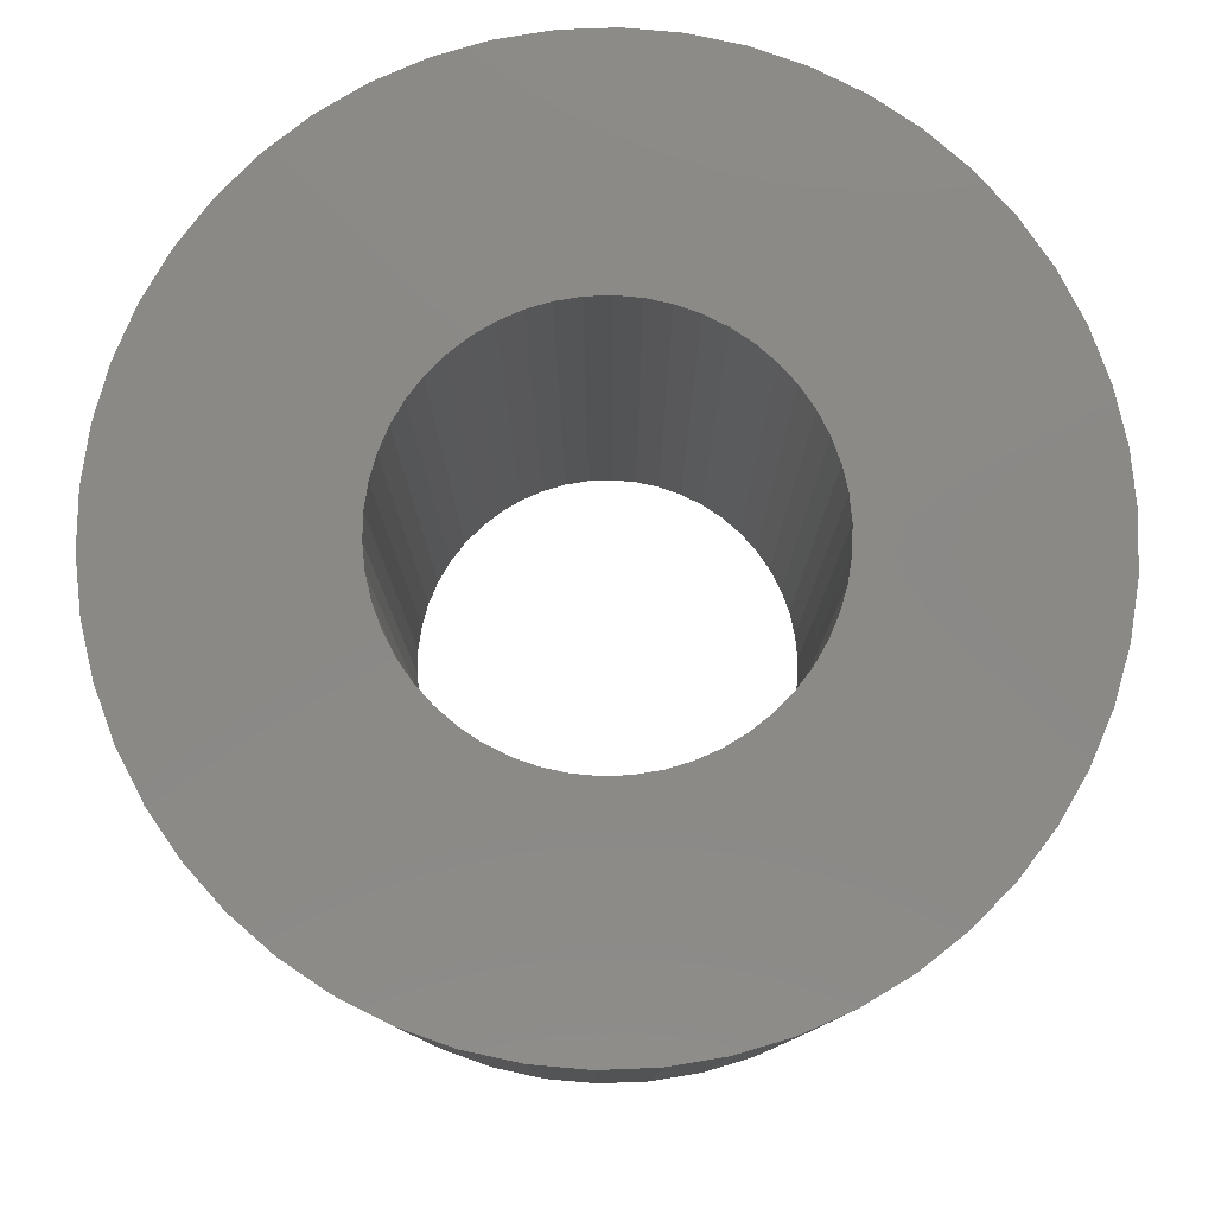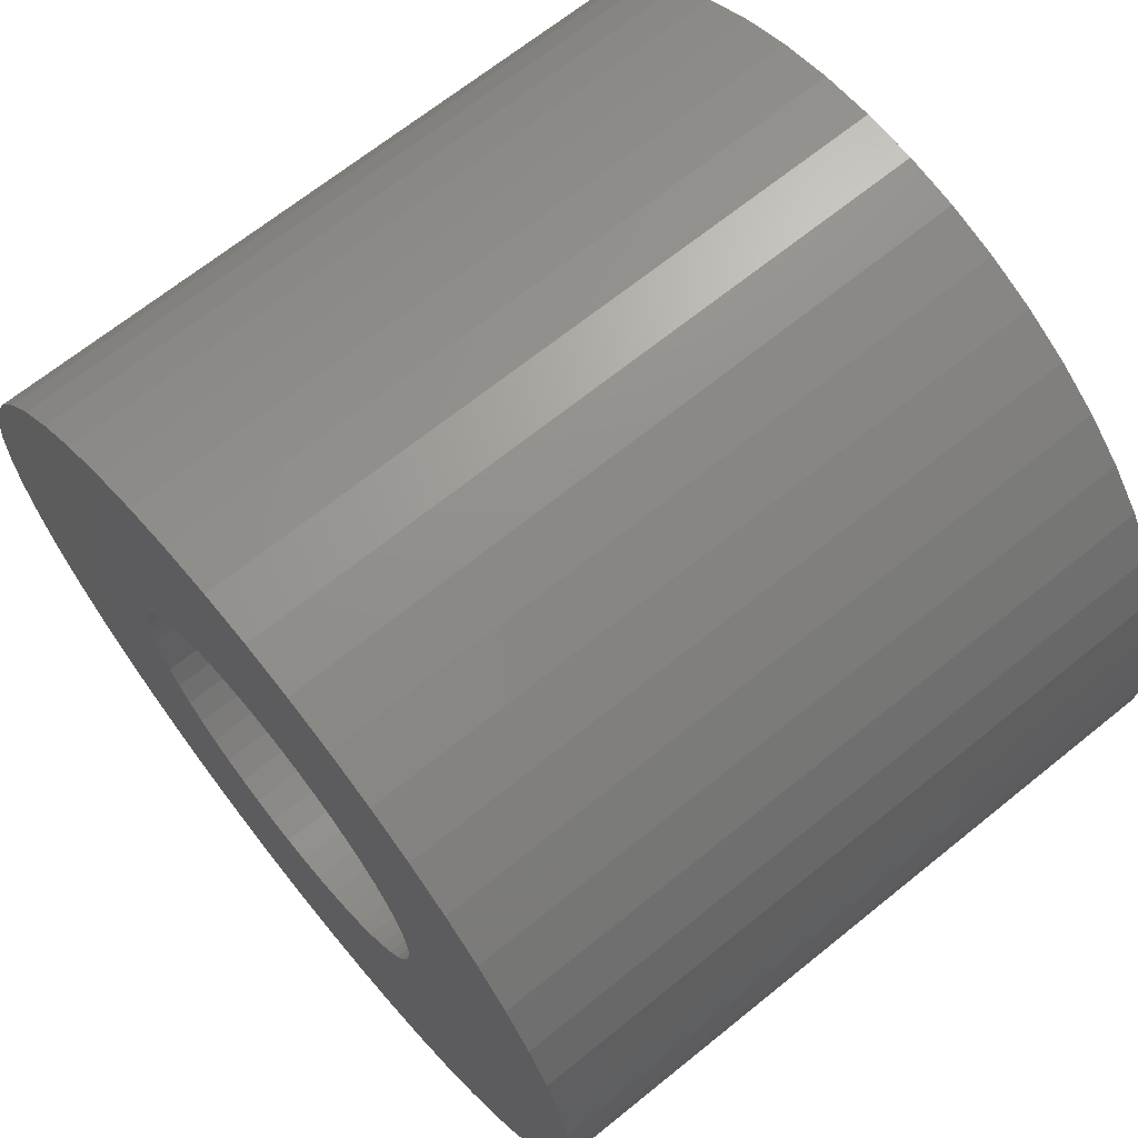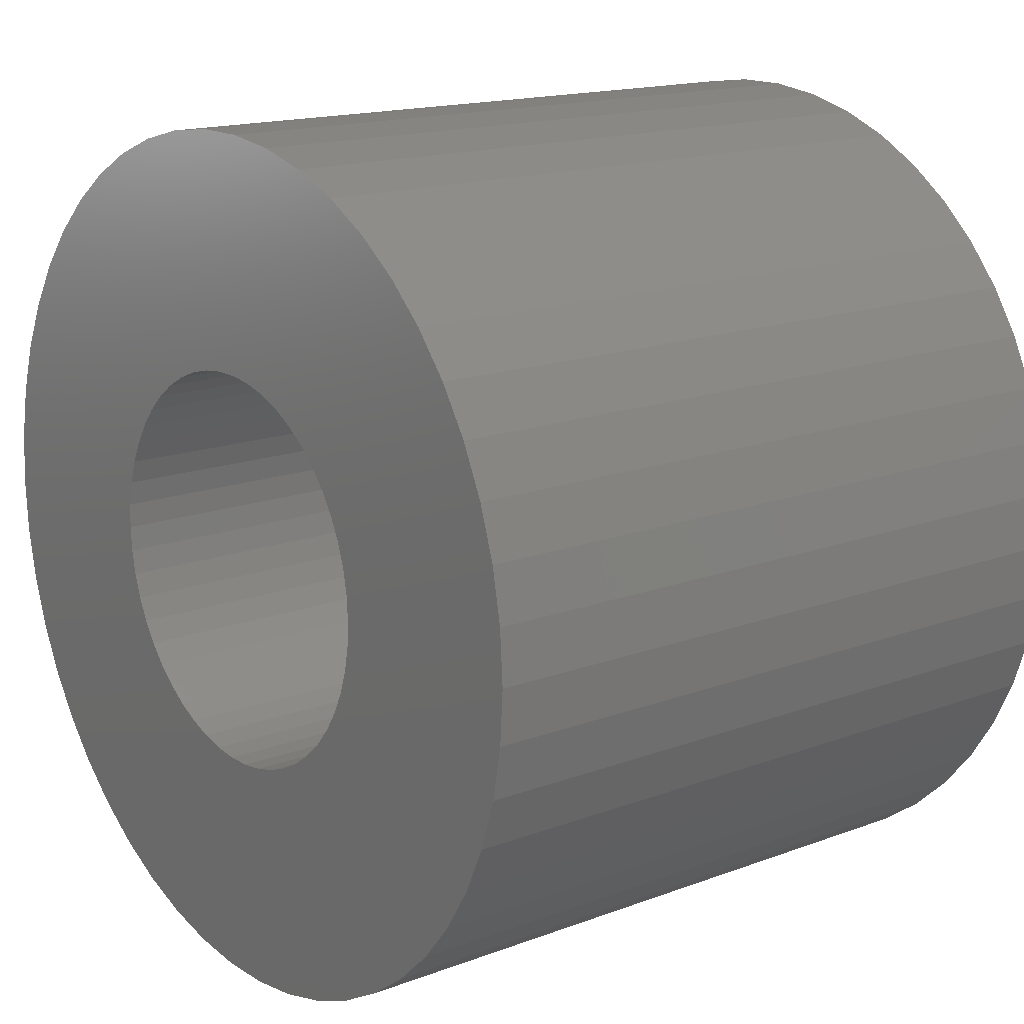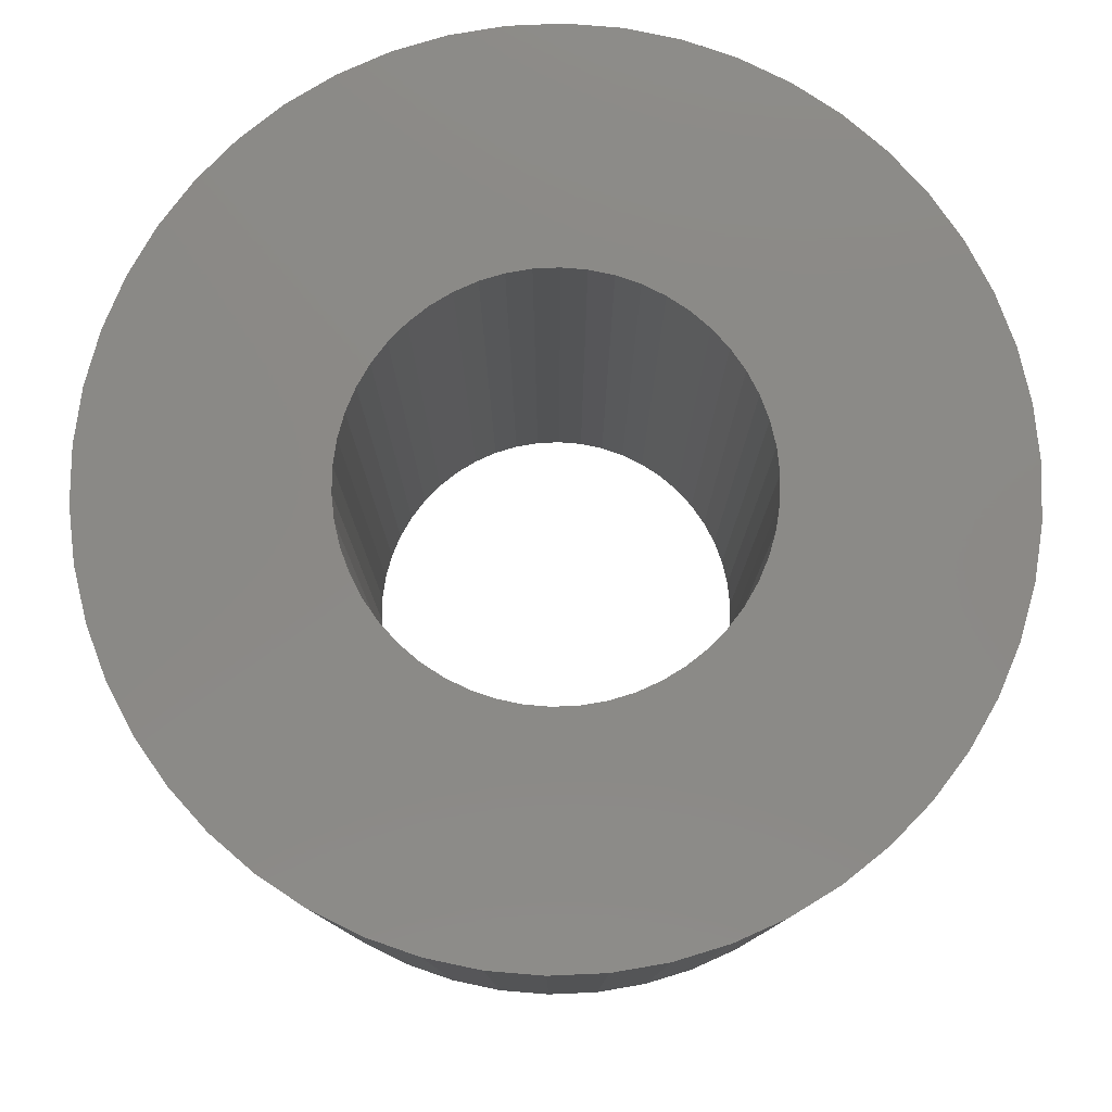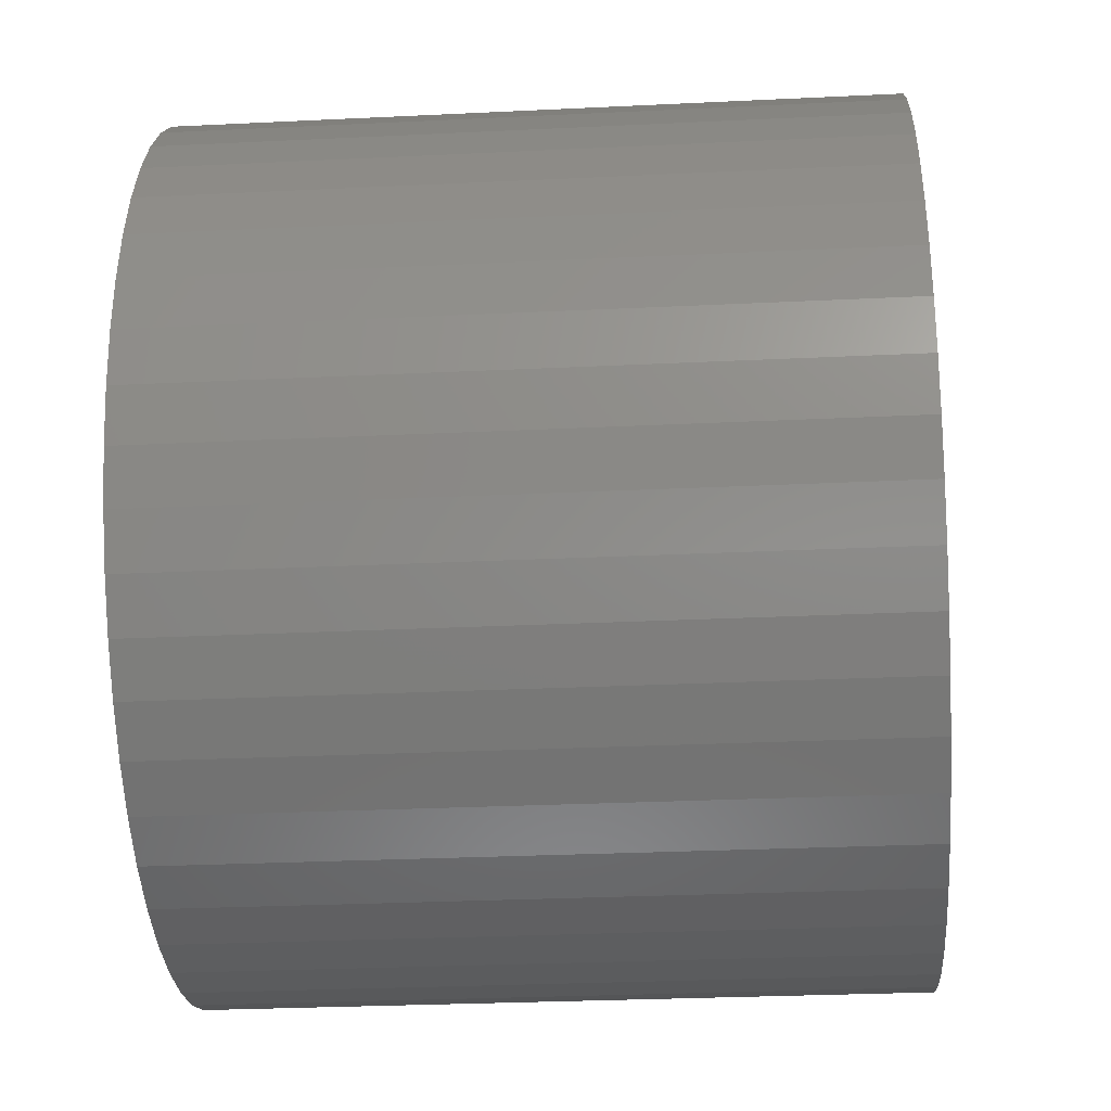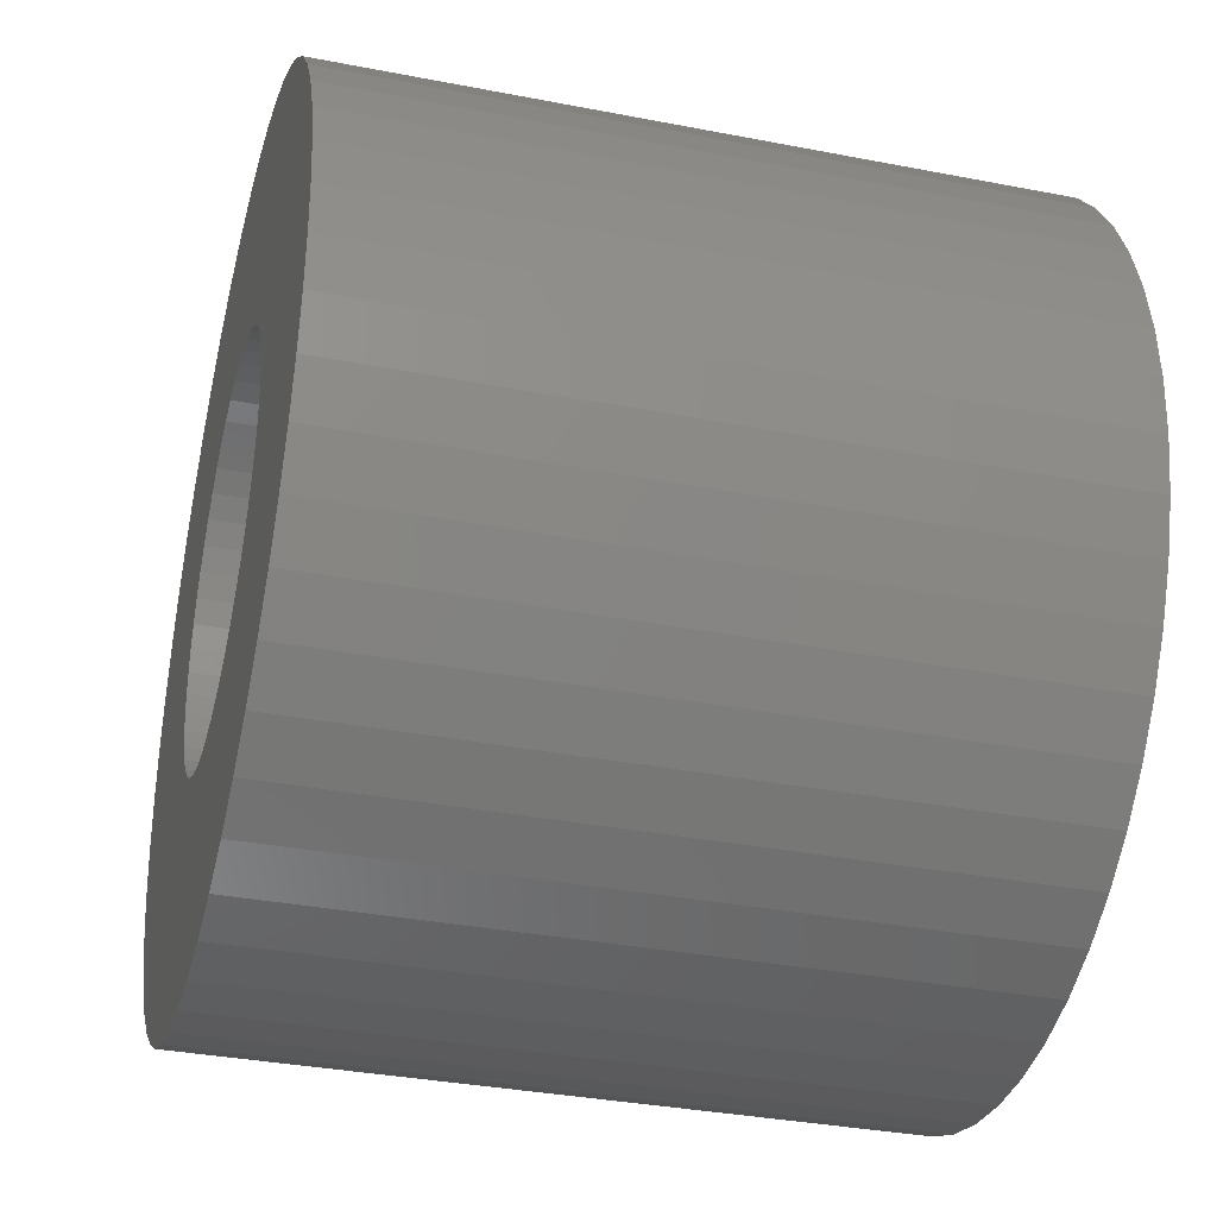
<metadata>
{"format":"stl","ext":"stl","renderer":"f3d","projection":"perspective","resolution":1024,"background":"white","views":[{"elev":79.9,"azim":127.4,"up":"+Z"},{"elev":67.7,"azim":51.0,"up":"+Y"},{"elev":15.8,"azim":51.9,"up":"+Y"},{"elev":79.4,"azim":4.7,"up":"+Z"},{"elev":-28.4,"azim":-85.8,"up":"+Y"},{"elev":-34.3,"azim":75.3,"up":"+Y"}]}
</metadata>
<code>
# stl→obj: 200 verts, 400 faces
v 13 0 10.5
v 12.9 1.629 -10.5
v 12.9 1.629 10.5
v 13 0 -10.5
v -13 0 -10.5
v -12.9 1.629 10.5
v -12.9 1.629 -10.5
v -13 0 10.5
v 0.8163 12.97 -10.5
v -0.8163 12.97 10.5
v 0.8163 12.97 10.5
v -0.8163 12.97 -10.5
v -0.8163 -12.97 -10.5
v 0.8163 -12.97 10.5
v -0.8163 -12.97 10.5
v 0.8163 -12.97 -10.5
v 9.477 -8.899 10.5
v 10.52 -7.641 -10.5
v 10.52 -7.641 10.5
v 9.477 -8.899 -10.5
v 9.477 8.899 -10.5
v 8.287 10.02 10.5
v 9.477 8.899 10.5
v 8.287 10.02 -10.5
v -8.287 10.02 -10.5
v -9.477 8.899 10.5
v -8.287 10.02 10.5
v -9.477 8.899 -10.5
v -4.017 12.36 -10.5
v -5.535 11.76 10.5
v -4.017 12.36 10.5
v -5.535 11.76 -10.5
v 12.09 4.786 10.5
v 11.39 6.263 -10.5
v 11.39 6.263 10.5
v 12.09 4.786 -10.5
v 5.535 11.76 -10.5
v 4.017 12.36 10.5
v 5.535 11.76 10.5
v 4.017 12.36 -10.5
v 6.966 10.98 -10.5
v 6.966 10.98 10.5
v -12.09 4.786 -10.5
v -11.39 6.263 10.5
v -11.39 6.263 -10.5
v -12.09 4.786 10.5
v -10.52 7.641 -10.5
v -10.52 7.641 10.5
v 6 0 10.5
v 5.953 0.752 10.5
v 12.59 3.233 10.5
v 12.9 -1.629 10.5
v 5.811 1.492 10.5
v 5.953 -0.752 10.5
v 5.579 2.209 10.5
v 12.59 -3.233 10.5
v 5.258 2.891 10.5
v 10.52 7.641 10.5
v 5.811 -1.492 10.5
v 4.854 3.527 10.5
v 12.09 -4.786 10.5
v 4.374 4.107 10.5
v 5.579 -2.209 10.5
v 3.825 4.623 10.5
v 11.39 -6.263 10.5
v 5.258 -2.891 10.5
v 3.215 5.066 10.5
v 2.555 5.429 10.5
v 1.854 5.706 10.5
v 2.436 12.77 10.5
v 1.124 5.894 10.5
v 0.3767 5.988 10.5
v -0.3767 5.988 10.5
v -1.124 5.894 10.5
v -2.436 12.77 10.5
v -1.854 5.706 10.5
v -2.555 5.429 10.5
v -3.215 5.066 10.5
v -6.966 10.98 10.5
v -3.825 4.623 10.5
v -4.374 4.107 10.5
v -4.854 3.527 10.5
v -5.258 2.891 10.5
v 4.854 -3.527 10.5
v 4.374 -4.107 10.5
v 8.287 -10.02 10.5
v 3.825 -4.623 10.5
v 6.966 -10.98 10.5
v 3.215 -5.066 10.5
v 5.535 -11.76 10.5
v 2.555 -5.429 10.5
v 4.017 -12.36 10.5
v 1.854 -5.706 10.5
v 2.436 -12.77 10.5
v 1.124 -5.894 10.5
v 0.3767 -5.988 10.5
v -0.3767 -5.988 10.5
v -1.124 -5.894 10.5
v -2.436 -12.77 10.5
v -1.854 -5.706 10.5
v -4.017 -12.36 10.5
v -2.555 -5.429 10.5
v -5.535 -11.76 10.5
v -3.215 -5.066 10.5
v -6.966 -10.98 10.5
v -3.825 -4.623 10.5
v -8.287 -10.02 10.5
v -4.374 -4.107 10.5
v -9.477 -8.899 10.5
v -4.854 -3.527 10.5
v -10.52 -7.641 10.5
v -5.258 -2.891 10.5
v -11.39 -6.263 10.5
v -5.579 -2.209 10.5
v -12.09 -4.786 10.5
v -5.811 -1.492 10.5
v -12.59 -3.233 10.5
v -5.953 -0.752 10.5
v -12.9 -1.629 10.5
v -6 0 10.5
v -5.579 2.209 10.5
v -5.811 1.492 10.5
v -12.59 3.233 10.5
v -5.953 0.752 10.5
v -2.436 12.77 -10.5
v 6 0 -10.5
v 12.9 -1.629 -10.5
v 5.953 -0.752 -10.5
v 12.59 -3.233 -10.5
v 5.811 -1.492 -10.5
v 12.09 -4.786 -10.5
v 5.953 0.752 -10.5
v 5.579 -2.209 -10.5
v 11.39 -6.263 -10.5
v 12.59 3.233 -10.5
v 5.258 -2.891 -10.5
v 5.811 1.492 -10.5
v 4.854 -3.527 -10.5
v 4.374 -4.107 -10.5
v 8.287 -10.02 -10.5
v 5.579 2.209 -10.5
v 3.825 -4.623 -10.5
v 6.966 -10.98 -10.5
v 5.258 2.891 -10.5
v 3.215 -5.066 -10.5
v 5.535 -11.76 -10.5
v 2.555 -5.429 -10.5
v 4.017 -12.36 -10.5
v 1.854 -5.706 -10.5
v 2.436 -12.77 -10.5
v 1.124 -5.894 -10.5
v 0.3767 -5.988 -10.5
v -0.3767 -5.988 -10.5
v -1.124 -5.894 -10.5
v -2.436 -12.77 -10.5
v -1.854 -5.706 -10.5
v -4.017 -12.36 -10.5
v -2.555 -5.429 -10.5
v -5.535 -11.76 -10.5
v -3.215 -5.066 -10.5
v -6.966 -10.98 -10.5
v -3.825 -4.623 -10.5
v -8.287 -10.02 -10.5
v -4.374 -4.107 -10.5
v -9.477 -8.899 -10.5
v -4.854 -3.527 -10.5
v -10.52 -7.641 -10.5
v -5.258 -2.891 -10.5
v -11.39 -6.263 -10.5
v 10.52 7.641 -10.5
v 4.854 3.527 -10.5
v 4.374 4.107 -10.5
v 3.825 4.623 -10.5
v 3.215 5.066 -10.5
v 2.555 5.429 -10.5
v 1.854 5.706 -10.5
v 2.436 12.77 -10.5
v 1.124 5.894 -10.5
v 0.3767 5.988 -10.5
v -0.3767 5.988 -10.5
v -1.124 5.894 -10.5
v -1.854 5.706 -10.5
v -2.555 5.429 -10.5
v -3.215 5.066 -10.5
v -6.966 10.98 -10.5
v -3.825 4.623 -10.5
v -4.374 4.107 -10.5
v -4.854 3.527 -10.5
v -5.258 2.891 -10.5
v -5.579 2.209 -10.5
v -5.811 1.492 -10.5
v -12.59 3.233 -10.5
v -5.953 0.752 -10.5
v -6 0 -10.5
v -5.579 -2.209 -10.5
v -12.09 -4.786 -10.5
v -5.811 -1.492 -10.5
v -12.59 -3.233 -10.5
v -5.953 -0.752 -10.5
v -12.9 -1.629 -10.5
f 1 2 3
f 2 1 4
f 5 6 7
f 6 5 8
f 9 10 11
f 10 9 12
f 13 14 15
f 14 13 16
f 17 18 19
f 18 17 20
f 21 22 23
f 22 21 24
f 25 26 27
f 26 25 28
f 29 30 31
f 30 29 32
f 33 34 35
f 34 33 36
f 37 38 39
f 38 37 40
f 41 39 42
f 39 41 37
f 43 44 45
f 44 43 46
f 47 26 28
f 26 47 48
f 49 1 3
f 50 3 51
f 1 49 52
f 53 51 33
f 54 52 49
f 55 33 35
f 52 54 56
f 57 35 58
f 59 56 54
f 60 58 23
f 56 59 61
f 62 23 22
f 63 61 59
f 64 22 42
f 61 63 65
f 66 65 63
f 3 50 49
f 51 53 50
f 33 55 53
f 67 42 39
f 35 57 55
f 58 60 57
f 23 62 60
f 68 39 38
f 22 64 62
f 42 67 64
f 39 68 67
f 69 38 70
f 38 69 68
f 70 71 69
f 11 71 70
f 11 72 71
f 11 73 72
f 10 73 11
f 10 74 73
f 75 74 10
f 74 75 76
f 31 76 75
f 76 31 77
f 30 77 31
f 77 30 78
f 79 78 30
f 78 79 80
f 27 80 79
f 80 27 81
f 26 81 27
f 81 26 82
f 48 82 26
f 82 48 83
f 44 83 48
f 65 66 19
f 84 19 66
f 19 84 17
f 85 17 84
f 17 85 86
f 87 86 85
f 86 87 88
f 89 88 87
f 88 89 90
f 91 90 89
f 90 91 92
f 93 92 91
f 92 93 94
f 95 94 93
f 95 14 94
f 96 14 95
f 97 14 96
f 97 15 14
f 98 15 97
f 99 98 100
f 98 99 15
f 101 100 102
f 103 102 104
f 105 104 106
f 100 101 99
f 107 106 108
f 109 108 110
f 111 110 112
f 102 103 101
f 113 112 114
f 115 114 116
f 117 116 118
f 119 118 120
f 83 44 121
f 104 105 103
f 46 121 44
f 106 107 105
f 121 46 122
f 108 109 107
f 123 122 46
f 110 111 109
f 122 123 124
f 112 113 111
f 6 124 123
f 114 115 113
f 124 6 120
f 116 117 115
f 8 120 6
f 118 119 117
f 120 8 119
f 125 31 75
f 31 125 29
f 126 4 127
f 128 127 129
f 4 126 2
f 130 129 131
f 132 2 126
f 133 131 134
f 2 132 135
f 136 134 18
f 137 135 132
f 138 18 20
f 135 137 36
f 139 20 140
f 141 36 137
f 142 140 143
f 36 141 34
f 144 34 141
f 127 128 126
f 129 130 128
f 131 133 130
f 145 143 146
f 134 136 133
f 18 138 136
f 20 139 138
f 147 146 148
f 140 142 139
f 143 145 142
f 146 147 145
f 149 148 150
f 148 149 147
f 150 151 149
f 16 151 150
f 16 152 151
f 16 153 152
f 13 153 16
f 13 154 153
f 155 154 13
f 154 155 156
f 157 156 155
f 156 157 158
f 159 158 157
f 158 159 160
f 161 160 159
f 160 161 162
f 163 162 161
f 162 163 164
f 165 164 163
f 164 165 166
f 167 166 165
f 166 167 168
f 169 168 167
f 34 144 170
f 171 170 144
f 170 171 21
f 172 21 171
f 21 172 24
f 173 24 172
f 24 173 41
f 174 41 173
f 41 174 37
f 175 37 174
f 37 175 40
f 176 40 175
f 40 176 177
f 178 177 176
f 178 9 177
f 179 9 178
f 180 9 179
f 180 12 9
f 181 12 180
f 125 181 182
f 181 125 12
f 29 182 183
f 32 183 184
f 185 184 186
f 182 29 125
f 25 186 187
f 28 187 188
f 47 188 189
f 183 32 29
f 45 189 190
f 43 190 191
f 192 191 193
f 7 193 194
f 168 169 195
f 184 185 32
f 196 195 169
f 186 25 185
f 195 196 197
f 187 28 25
f 198 197 196
f 188 47 28
f 197 198 199
f 189 45 47
f 200 199 198
f 190 43 45
f 199 200 194
f 191 192 43
f 5 194 200
f 193 7 192
f 194 5 7
f 51 36 33
f 36 51 135
f 3 135 51
f 135 3 2
f 58 21 23
f 21 58 170
f 35 170 58
f 170 35 34
f 40 70 38
f 70 40 177
f 177 11 70
f 11 177 9
f 24 42 22
f 42 24 41
f 45 48 47
f 48 45 44
f 192 46 43
f 46 192 123
f 7 123 192
f 123 7 6
f 32 79 30
f 79 32 185
f 185 27 79
f 27 185 25
f 12 75 10
f 75 12 125
f 52 4 1
f 4 52 127
f 169 115 196
f 115 169 113
f 146 88 90
f 88 146 143
f 61 129 56
f 129 61 131
f 198 119 200
f 119 198 117
f 200 8 5
f 8 200 119
f 196 117 198
f 117 196 115
f 140 17 86
f 17 140 20
f 148 90 92
f 90 148 146
f 150 92 94
f 92 150 148
f 16 94 14
f 94 16 150
f 19 134 65
f 134 19 18
f 56 127 52
f 127 56 129
f 155 15 99
f 15 155 13
f 159 101 103
f 101 159 157
f 157 99 101
f 99 157 155
f 165 111 167
f 111 165 109
f 165 107 109
f 107 165 163
f 143 86 88
f 86 143 140
f 65 131 61
f 131 65 134
f 167 113 169
f 113 167 111
f 161 103 105
f 103 161 159
f 163 105 107
f 105 163 161
f 126 50 132
f 50 126 49
f 120 193 124
f 193 120 194
f 180 72 73
f 72 180 179
f 152 97 96
f 97 152 153
f 173 62 64
f 62 173 172
f 187 80 81
f 80 187 186
f 183 76 77
f 76 183 182
f 141 57 144
f 57 141 55
f 132 53 137
f 53 132 50
f 176 68 69
f 68 176 175
f 178 69 71
f 69 178 176
f 175 67 68
f 67 175 174
f 121 189 83
f 189 121 190
f 83 188 82
f 188 83 189
f 122 190 121
f 190 122 191
f 186 78 80
f 78 186 184
f 181 73 74
f 73 181 180
f 133 59 130
f 59 133 63
f 151 96 95
f 96 151 152
f 137 55 141
f 55 137 53
f 171 62 172
f 62 171 60
f 144 60 171
f 60 144 57
f 179 71 72
f 71 179 178
f 174 64 67
f 64 174 173
f 82 187 81
f 187 82 188
f 124 191 122
f 191 124 193
f 128 49 126
f 49 128 54
f 139 87 85
f 87 139 142
f 130 54 128
f 54 130 59
f 156 102 100
f 102 156 158
f 110 168 112
f 168 110 166
f 112 195 114
f 195 112 168
f 147 93 91
f 93 147 149
f 184 77 78
f 77 184 183
f 182 74 76
f 74 182 181
f 145 91 89
f 91 145 147
f 136 63 133
f 63 136 66
f 139 84 138
f 84 139 85
f 114 197 116
f 197 114 195
f 149 95 93
f 95 149 151
f 142 89 87
f 89 142 145
f 138 66 136
f 66 138 84
f 162 108 106
f 108 162 164
f 154 100 98
f 100 154 156
f 108 166 110
f 166 108 164
f 116 199 118
f 199 116 197
f 118 194 120
f 194 118 199
f 153 98 97
f 98 153 154
f 158 104 102
f 104 158 160
f 160 106 104
f 106 160 162

</code>
